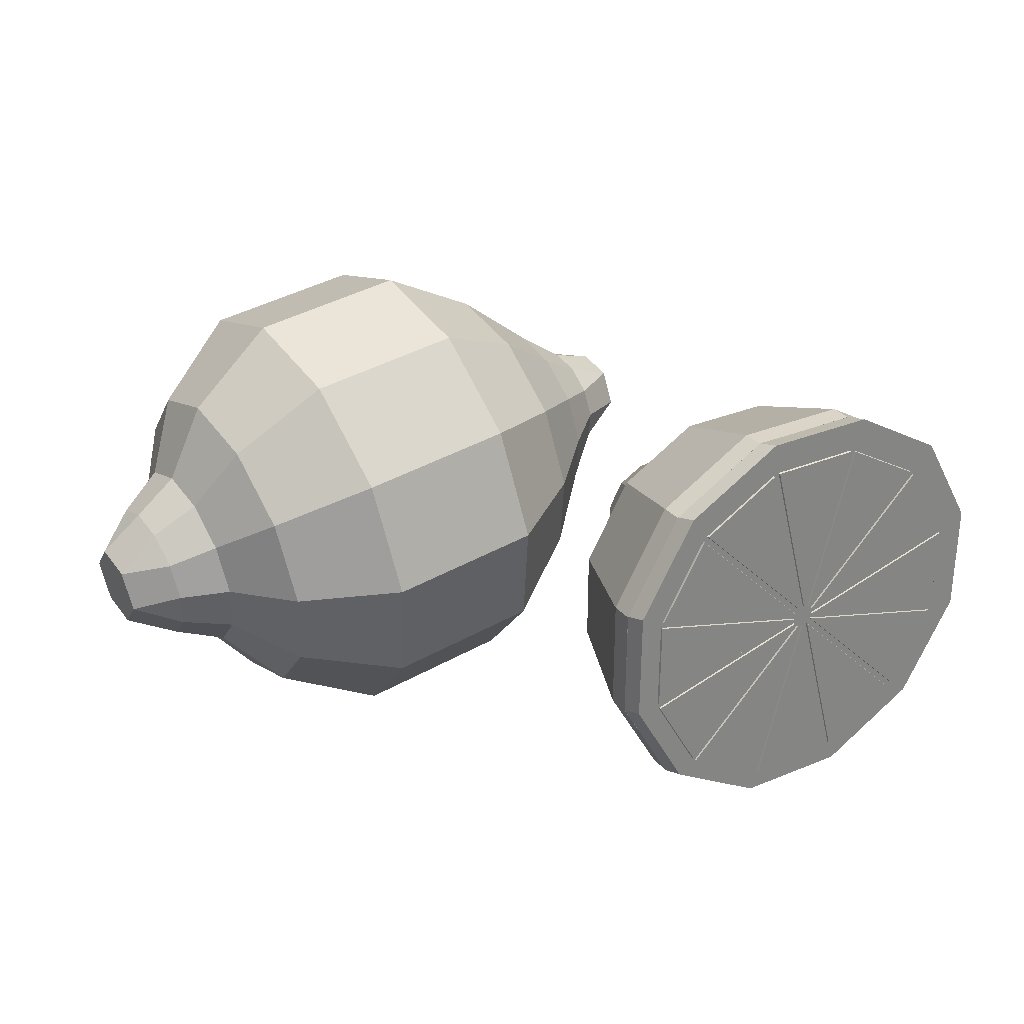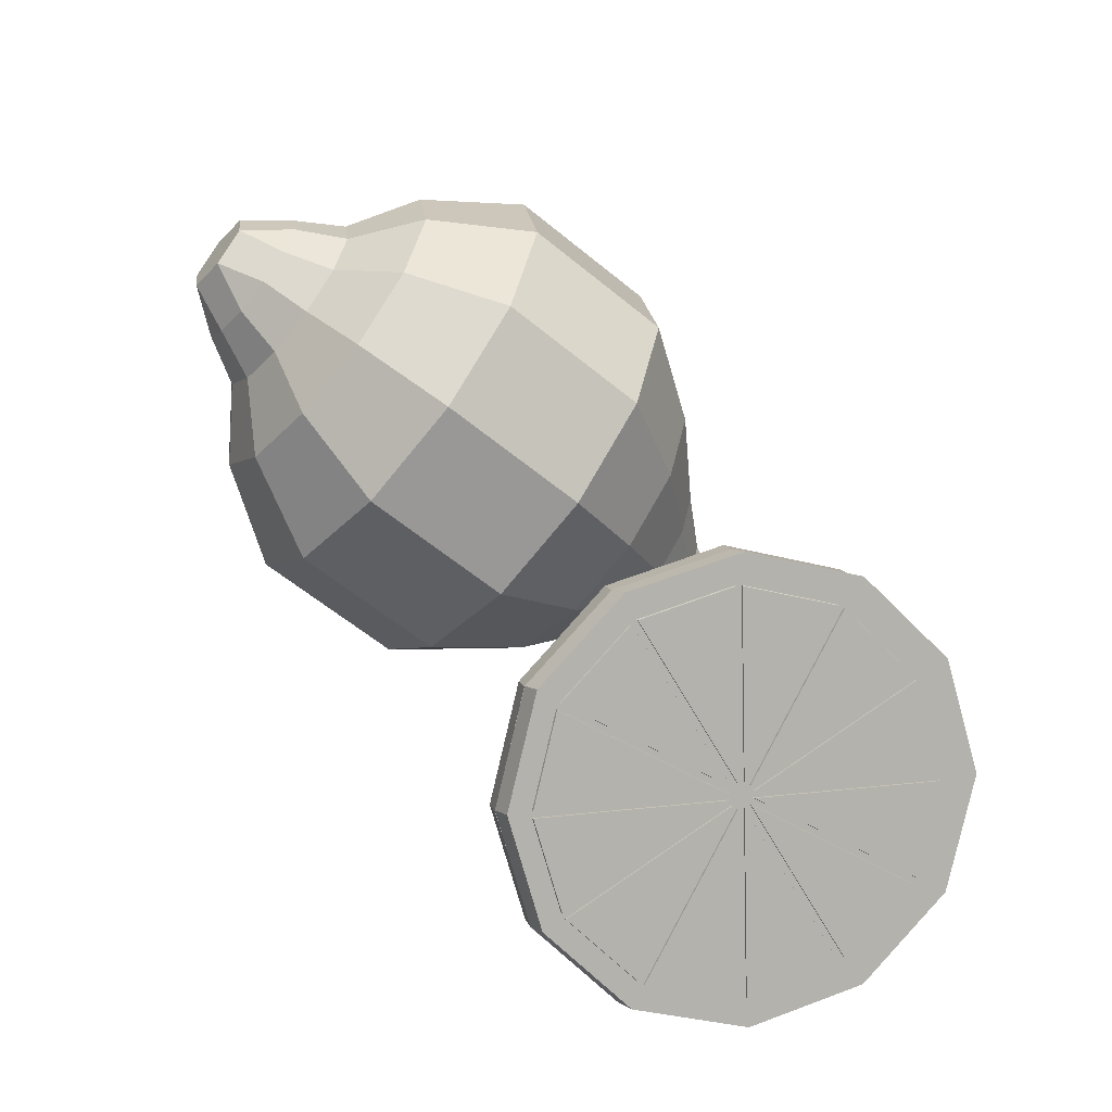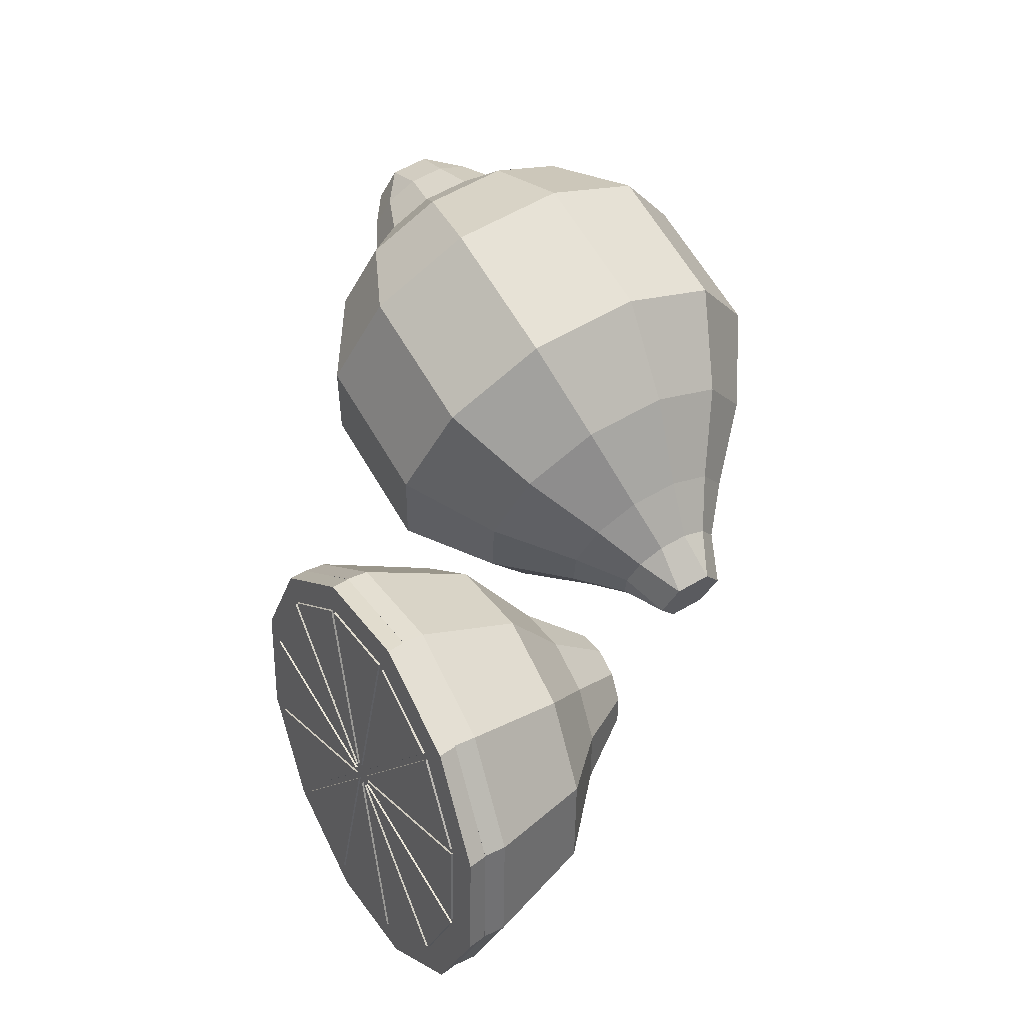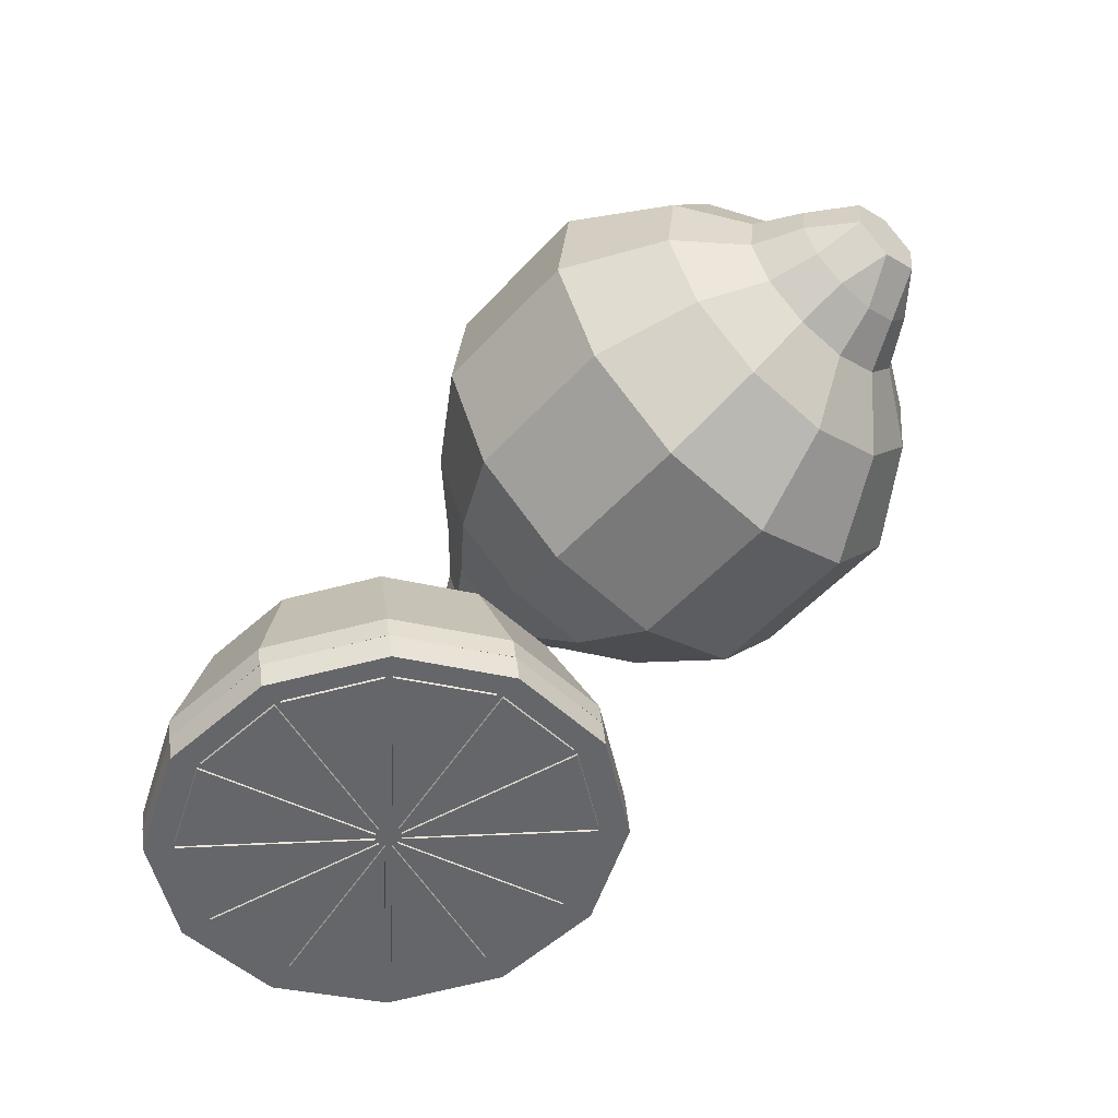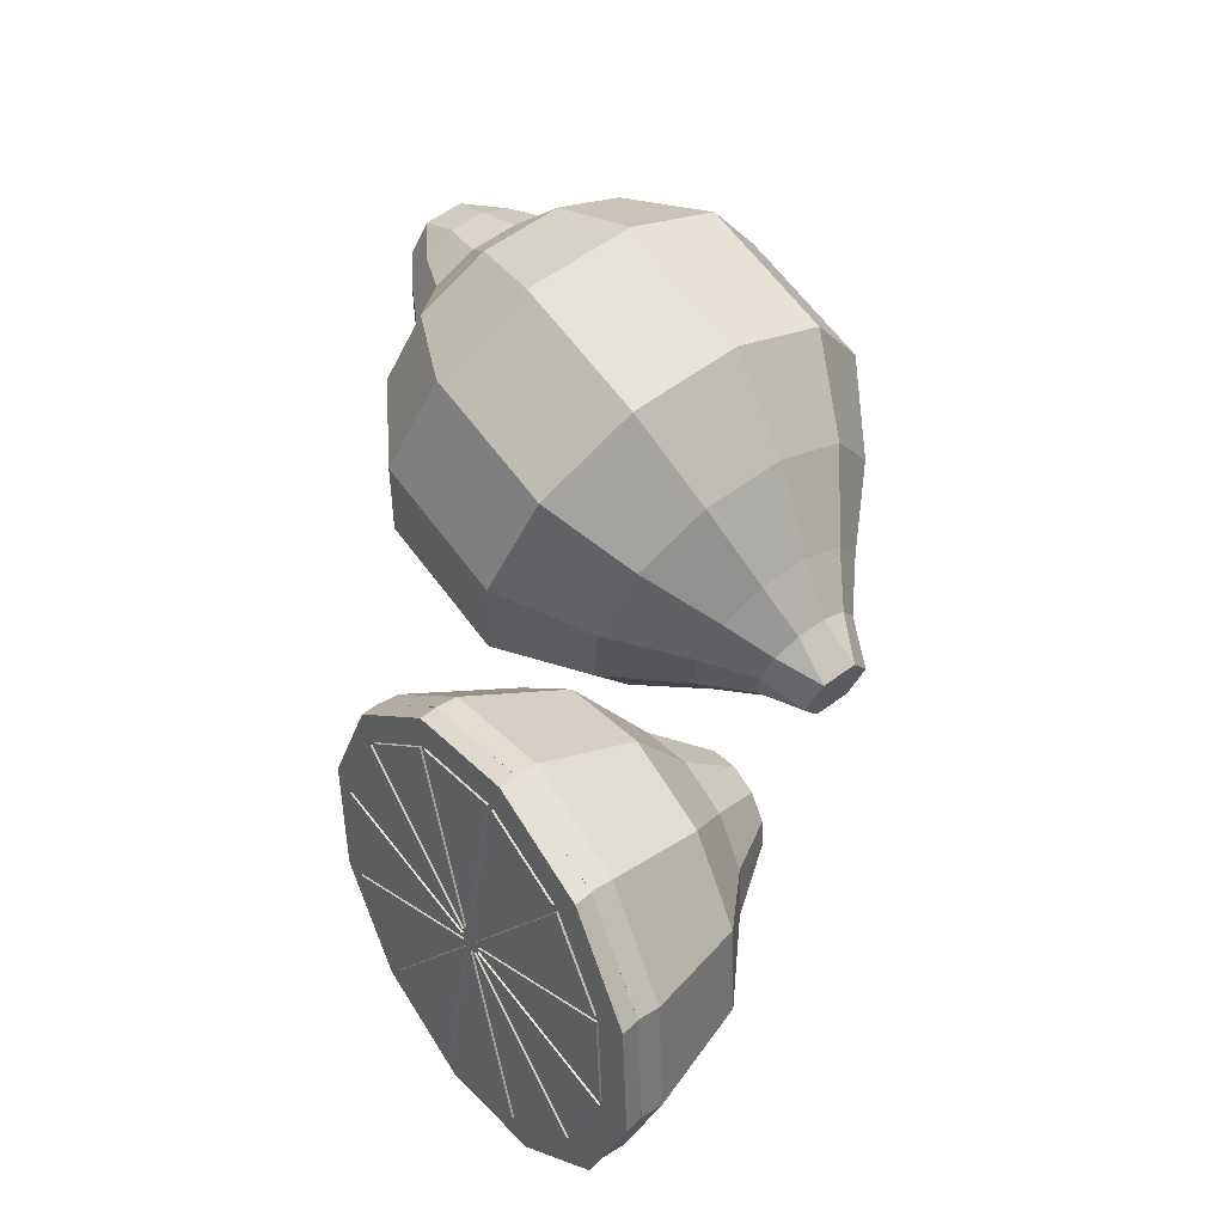
<metadata>
{"format":"obj","ext":"obj","renderer":"f3d","projection":"perspective","resolution":1024,"background":"white","views":[{"elev":45.4,"azim":154.4,"up":"+Y"},{"elev":-73.3,"azim":143.4,"up":"+Z"},{"elev":61.9,"azim":-111.9,"up":"+Y"},{"elev":-65.4,"azim":50.7,"up":"+Z"},{"elev":61.2,"azim":-118.1,"up":"+Y"}]}
</metadata>
<code>
v -0.1447 -0.04679 -0.061
v -0.1509 0.002979 -0.04819
v -0.1497 0.0006453 -0.03854
v -0.1435 -0.04912 -0.05135
v -0.1308 0.04985 -0.03935
v -0.1296 0.04752 -0.0297
v -0.08974 0.08127 -0.03684
v -0.08854 0.07893 -0.02719
v -0.03872 0.08881 -0.04134
v -0.03753 0.08648 -0.03169
v 0.008569 0.07046 -0.05164
v 0.009766 0.06813 -0.04199
v 0.03947 0.03113 -0.06498
v 0.04067 0.0288 -0.05533
v 0.0457 -0.01863 -0.07779
v 0.0469 -0.02096 -0.06814
v 0.02559 -0.0655 -0.08664
v 0.02679 -0.06783 -0.07699
v -0.01547 -0.09692 -0.08915
v -0.01428 -0.09925 -0.0795
v -0.06649 -0.1045 -0.08465
v -0.06529 -0.1068 -0.075
v -0.1138 -0.08611 -0.07435
v -0.1126 -0.08845 -0.0647
v -0.0651 -0.0948 -0.08248
v -0.1077 -0.07828 -0.07321
v -0.1251 -0.01308 0.006894
v -0.12 -0.05339 -0.003482
v -0.01919 -0.08801 -0.08653
v 0.01777 -0.05973 -0.08427
v 0.03587 -0.01755 -0.07631
v 0.03026 0.02724 -0.06478
v 0.002452 0.06263 -0.05278
v -0.04011 0.07915 -0.04351
v -0.08602 0.07236 -0.03946
v -0.123 0.04408 -0.04171
v -0.1411 0.001899 -0.04967
v -0.1355 -0.04289 -0.0612
v -0.05261 -0.007825 -0.06299
v -0.0584 -0.009009 -0.07292
v -0.108 -0.07242 -0.08212
v -0.0673 -0.08901 -0.09117
v -0.1056 -0.07415 -0.08283
v -0.02303 -0.08323 -0.09526
v -0.06435 -0.08934 -0.09162
v 0.013 -0.05661 -0.09329
v -0.02026 -0.08206 -0.09532
v 0.03112 -0.0163 -0.08578
v 0.01483 -0.05426 -0.09295
v 0.02649 0.02691 -0.07476
v 0.03154 -0.0134 -0.08513
v 0.0003475 0.06144 -0.06317
v 0.02538 0.02958 -0.07397
v -0.1391 0.002416 -0.06015
v -0.05951 -0.006336 -0.07214
v -0.1224 0.04328 -0.05234
v -0.0591 -0.003437 -0.07149
v -0.001998 0.06317 -0.06246
v -0.05155 -0.0002437 -0.07165
v -0.04326 0.07836 -0.05367
v -0.0545 8.047e-05 -0.07121
v -0.08734 0.07108 -0.04997
v -0.05726 -0.001088 -0.07115
v -0.0531 -0.01106 -0.07408
v -0.05605 -0.01074 -0.07363
v -0.133 -0.04057 -0.07131
v -0.1341 -0.03789 -0.07053
v -0.1387 0.005315 -0.0595
v -0.1206 0.04563 -0.052
v -0.08458 0.07224 -0.05003
v -0.04031 0.07803 -0.05411
v -0.0492 -0.001974 -0.07236
v -0.04809 -0.004647 -0.07315
v -0.04851 -0.007546 -0.0738
v -0.05034 -0.009894 -0.07414
v -0.1088 0.02489 0.01406
v -0.07551 0.05033 0.01609
v -0.03418 0.05644 0.01245
v 0.004123 0.04158 0.004102
v 0.02915 0.009728 -0.006705
v 0.0342 -0.03058 -0.01708
v 0.01791 -0.06855 -0.02424
v -0.01535 -0.09399 -0.02628
v -0.05667 -0.1001 -0.02263
v -0.09498 -0.08524 -0.01429
v -0.08886 -0.02366 0.03093
v -0.08588 -0.04747 0.02481
v -0.07924 -0.001246 0.03516
v -0.0596 0.01378 0.03636
v -0.0352 0.01739 0.03421
v -0.01258 0.008612 0.02929
v 0.0022 -0.0102 0.0229
v 0.00518 -0.034 0.01678
v -0.004439 -0.05642 0.01255
v -0.02408 -0.07144 0.01135
v -0.04848 -0.07505 0.0135
v -0.0711 -0.06628 0.01843
v -0.06324 -0.03309 0.05657
v -0.06166 -0.04574 0.05331
v -0.05813 -0.02117 0.05882
v -0.04769 -0.01319 0.05945
v -0.03472 -0.01127 0.05831
v -0.0227 -0.01594 0.05569
v -0.01485 -0.02593 0.0523
v -0.01326 -0.03858 0.04904
v -0.01837 -0.05049 0.0468
v -0.02881 -0.05848 0.04616
v -0.04178 -0.0604 0.0473
v -0.0538 -0.05573 0.04992
v -0.1167 -0.0822 -0.08255
v -0.1477 -0.043 -0.06921
v -0.1445 -0.04715 -0.06111
v -0.1135 -0.08635 -0.07444
v -0.1542 0.006731 -0.05639
v -0.151 0.002579 -0.04828
v -0.1343 0.05368 -0.0475
v -0.1311 0.04953 -0.0394
v -0.09332 0.08526 -0.04494
v -0.09012 0.0811 -0.03683
v -0.04234 0.09301 -0.04938
v -0.03913 0.08885 -0.04128
v 0.005041 0.07485 -0.05965
v 0.008245 0.0707 -0.05154
v 0.03611 0.03565 -0.07298
v 0.03932 0.0315 -0.06487
v 0.04255 -0.01408 -0.08581
v 0.04576 -0.01823 -0.0777
v 0.02264 -0.06102 -0.09469
v 0.02584 -0.06518 -0.08659
v -0.0183 -0.0926 -0.09726
v -0.01509 -0.09676 -0.08915
v -0.06928 -0.1004 -0.09281
v -0.06608 -0.1045 -0.08471
v 0.1226 -0.0116 0.181
v 0.1201 0.0401 0.1815
v 0.1596 0.04202 0.1754
v 0.1621 -0.009684 0.1749
v 0.1141 0.08494 0.1563
v 0.1536 0.08687 0.1503
v 0.1061 0.1109 0.1123
v 0.1456 0.1128 0.1062
v 0.09827 0.1111 0.0611
v 0.1378 0.113 0.05506
v 0.09271 0.08532 0.01653
v 0.1322 0.08724 0.01049
v 0.0909 0.04061 -0.009492
v 0.1304 0.04253 -0.01553
v 0.09333 -0.01109 -0.01
v 0.1328 -0.009175 -0.01604
v 0.09936 -0.05594 0.01514
v 0.1389 -0.05402 0.009099
v 0.1074 -0.08191 0.0592
v 0.1469 -0.07999 0.05316
v 0.1152 -0.08205 0.1104
v 0.1547 -0.08013 0.1043
v 0.1208 -0.05631 0.1549
v 0.1603 -0.05439 0.1489
v 0.08557 -0.08349 0.1149
v 0.09114 -0.05775 0.1595
v 0.1955 0.037 0.1434
v 0.1973 -0.0006889 0.1431
v 0.1911 0.0697 0.1251
v 0.1853 0.08863 0.093
v 0.1796 0.08873 0.0557
v 0.1755 0.06997 0.02321
v 0.1742 0.03737 0.004234
v 0.176 -0.0003176 0.003862
v 0.1803 -0.03301 0.02219
v 0.1862 -0.05194 0.05431
v 0.1919 -0.05204 0.09161
v 0.1959 -0.03328 0.1241
v 0.2112 0.03032 0.1118
v 0.2123 0.008065 0.1116
v 0.2086 0.04963 0.101
v 0.2052 0.06081 0.08206
v 0.2018 0.06086 0.06003
v 0.1994 0.04979 0.04085
v 0.1987 0.03054 0.02964
v 0.1997 0.008284 0.02942
v 0.2023 -0.01102 0.04024
v 0.2057 -0.0222 0.05921
v 0.2091 -0.02226 0.08124
v 0.2115 -0.01118 0.1004
v 0.2294 0.0283 0.09766
v 0.2302 0.01207 0.0975
v 0.2275 0.04237 0.08977
v 0.225 0.05052 0.07594
v 0.2226 0.05056 0.05988
v 0.2208 0.04249 0.0459
v 0.2202 0.02846 0.03773
v 0.221 0.01223 0.03757
v 0.2229 -0.001843 0.04546
v 0.2254 -0.009992 0.05929
v 0.2279 -0.01004 0.07534
v 0.2296 -0.00196 0.08933
v 0.2464 0.02111 0.08248
v 0.07774 -0.08335 0.06373
v 0.06974 -0.05738 0.01967
v 0.06371 -0.01254 -0.005473
v 0.06128 0.03917 -0.004962
v 0.06308 0.08388 0.02106
v 0.06865 0.1096 0.06563
v 0.07648 0.1095 0.1168
v 0.08448 0.0835 0.1609
v 0.09051 0.03866 0.186
v 0.09294 -0.01304 0.1855
v 0.04378 -0.05924 0.1143
v 0.04784 -0.04048 0.1467
v 0.03807 -0.05914 0.07696
v 0.03224 -0.04021 0.04484
v 0.02785 -0.007519 0.02651
v 0.02607 0.03017 0.02688
v 0.02739 0.06277 0.04586
v 0.03145 0.08153 0.07835
v 0.03716 0.08143 0.1156
v 0.04299 0.06249 0.1478
v 0.04738 0.0298 0.1661
v 0.04916 -0.00789 0.1657
v 0.01164 -0.03186 0.1114
v 0.01403 -0.02078 0.1306
v 0.008265 -0.0318 0.08941
v 0.004821 -0.02062 0.07044
v 0.002228 -0.001317 0.05962
v 0.001179 0.02094 0.05984
v 0.001957 0.04019 0.07104
v 0.004352 0.05126 0.09023
v 0.007723 0.0512 0.1123
v 0.01117 0.04002 0.1312
v 0.01376 0.02072 0.142
v 0.01481 -0.001536 0.1418
v -0.009602 -0.0158 0.1101
v -0.008188 -0.009259 0.1214
v -0.01159 -0.01577 0.09711
v -0.01363 -0.009164 0.08591
v -0.01516 0.002235 0.07952
v -0.01578 0.01538 0.07965
v -0.01532 0.02674 0.08626
v -0.0139 0.03328 0.09759
v -0.01191 0.03325 0.1106
v -0.009879 0.02665 0.1218
v -0.008348 0.01525 0.1282
v -0.007729 0.002105 0.1281
v -0.02963 -0.006175 0.1147
v -0.03206 -0.006132 0.09877
v -0.03394 0.007824 0.09095
v -0.03338 0.02174 0.09905
v -0.03094 0.02169 0.115
v -0.02906 0.007739 0.1228
v 0.2443 0.03662 0.07379
v 0.2416 0.03667 0.0561
v 0.241 0.02121 0.0471
v 0.243 0.005701 0.05579
v 0.2457 0.005653 0.07349
f 4 3 2 1
f 3 6 5 2
f 6 8 7 5
f 8 10 9 7
f 10 12 11 9
f 12 14 13 11
f 14 16 15 13
f 16 18 17 15
f 18 20 19 17
f 20 22 21 19
f 22 24 23 21
f 24 4 1 23
f 26 25 21 23
f 28 27 3 4
f 25 29 19 21
f 29 30 17 19
f 30 31 15 17
f 31 32 13 15
f 32 33 11 13
f 33 34 9 11
f 34 35 7 9
f 35 36 5 7
f 36 37 2 5
f 37 38 1 2
f 38 26 23 1
f 41 40 39 26
f 43 42 25 26
f 45 44 29 25
f 47 46 30 29
f 49 48 31 30
f 51 50 32 31
f 53 52 33 32
f 55 54 37 39
f 57 56 36 39
f 59 58 33 39
f 61 60 34 39
f 63 62 35 39
f 44 64 39 29
f 64 45 25 39
f 64 44 45
f 42 65 39 25
f 65 43 26 39
f 65 42 43
f 40 66 38 39
f 66 41 26 38
f 66 40 41
f 54 67 38 37
f 67 55 39 38
f 67 54 55
f 56 68 37 36
f 68 57 39 37
f 68 56 57
f 62 69 36 35
f 69 63 39 36
f 69 62 63
f 60 70 35 34
f 70 61 39 35
f 70 60 61
f 58 71 34 33
f 71 59 39 34
f 71 58 59
f 52 72 39 33
f 72 53 32 39
f 72 52 53
f 50 73 39 32
f 73 51 31 39
f 73 50 51
f 48 74 39 31
f 74 49 30 39
f 74 48 49
f 46 75 39 30
f 75 47 29 39
f 75 46 47
f 27 76 6 3
f 76 77 8 6
f 77 78 10 8
f 78 79 12 10
f 79 80 14 12
f 80 81 16 14
f 81 82 18 16
f 82 83 20 18
f 83 84 22 20
f 84 85 24 22
f 85 28 4 24
f 87 86 27 28
f 86 88 76 27
f 88 89 77 76
f 89 90 78 77
f 90 91 79 78
f 91 92 80 79
f 92 93 81 80
f 93 94 82 81
f 94 95 83 82
f 95 96 84 83
f 96 97 85 84
f 97 87 28 85
f 99 98 86 87
f 98 100 88 86
f 100 101 89 88
f 101 102 90 89
f 102 103 91 90
f 103 104 92 91
f 104 105 93 92
f 105 106 94 93
f 106 107 95 94
f 107 108 96 95
f 108 109 97 96
f 109 99 87 97
f 109 108 107 106 105 104 103 102 101 100 98 99
f 137 136 135 134
f 136 139 138 135
f 139 141 140 138
f 141 143 142 140
f 143 145 144 142
f 145 147 146 144
f 147 149 148 146
f 149 151 150 148
f 151 153 152 150
f 153 155 154 152
f 155 157 156 154
f 157 137 134 156
f 159 158 154 156
f 161 160 136 137
f 160 162 139 136
f 162 163 141 139
f 163 164 143 141
f 164 165 145 143
f 165 166 147 145
f 166 167 149 147
f 167 168 151 149
f 168 169 153 151
f 169 170 155 153
f 170 171 157 155
f 171 161 137 157
f 173 172 160 161
f 172 174 162 160
f 174 175 163 162
f 175 176 164 163
f 176 177 165 164
f 177 178 166 165
f 178 179 167 166
f 179 180 168 167
f 180 181 169 168
f 181 182 170 169
f 182 183 171 170
f 183 173 161 171
f 185 184 172 173
f 184 186 174 172
f 186 187 175 174
f 187 188 176 175
f 188 189 177 176
f 189 190 178 177
f 190 191 179 178
f 191 192 180 179
f 192 193 181 180
f 193 194 182 181
f 194 195 183 182
f 195 185 173 183
f 196 184 185
f 158 197 152 154
f 197 198 150 152
f 198 199 148 150
f 199 200 146 148
f 200 201 144 146
f 201 202 142 144
f 202 203 140 142
f 203 204 138 140
f 204 205 135 138
f 205 206 134 135
f 206 159 156 134
f 208 207 158 159
f 207 209 197 158
f 209 210 198 197
f 210 211 199 198
f 211 212 200 199
f 212 213 201 200
f 213 214 202 201
f 214 215 203 202
f 215 216 204 203
f 216 217 205 204
f 217 218 206 205
f 218 208 159 206
f 220 219 207 208
f 219 221 209 207
f 221 222 210 209
f 222 223 211 210
f 223 224 212 211
f 224 225 213 212
f 225 226 214 213
f 226 227 215 214
f 227 228 216 215
f 228 229 217 216
f 229 230 218 217
f 230 220 208 218
f 232 231 219 220
f 231 233 221 219
f 233 234 222 221
f 234 235 223 222
f 235 236 224 223
f 236 237 225 224
f 237 238 226 225
f 238 239 227 226
f 239 240 228 227
f 240 241 229 228
f 241 242 230 229
f 242 232 220 230
f 243 231 232
f 243 244 233 231
f 244 234 233
f 244 245 235 234
f 245 236 235
f 245 246 237 236
f 246 238 237
f 246 247 239 238
f 247 240 239
f 247 248 241 240
f 248 242 241
f 248 243 232 242
f 248 247 246 245 244 243
f 196 249 186 184
f 249 187 186
f 249 250 188 187
f 250 189 188
f 250 251 190 189
f 251 191 190
f 251 252 192 191
f 252 193 192
f 252 253 194 193
f 253 195 194
f 253 196 185 195
f 253 252 251 250 249 196
f 113 112 111 110
f 112 115 114 111
f 115 117 116 114
f 117 119 118 116
f 119 121 120 118
f 121 123 122 120
f 123 125 124 122
f 125 127 126 124
f 127 129 128 126
f 129 131 130 128
f 131 133 132 130
f 133 113 110 132
f 110 111 114 116 118 120 122 124 126 128 130 132
f 133 131 129 127 125 123 121 119 117 115 112 113

</code>
